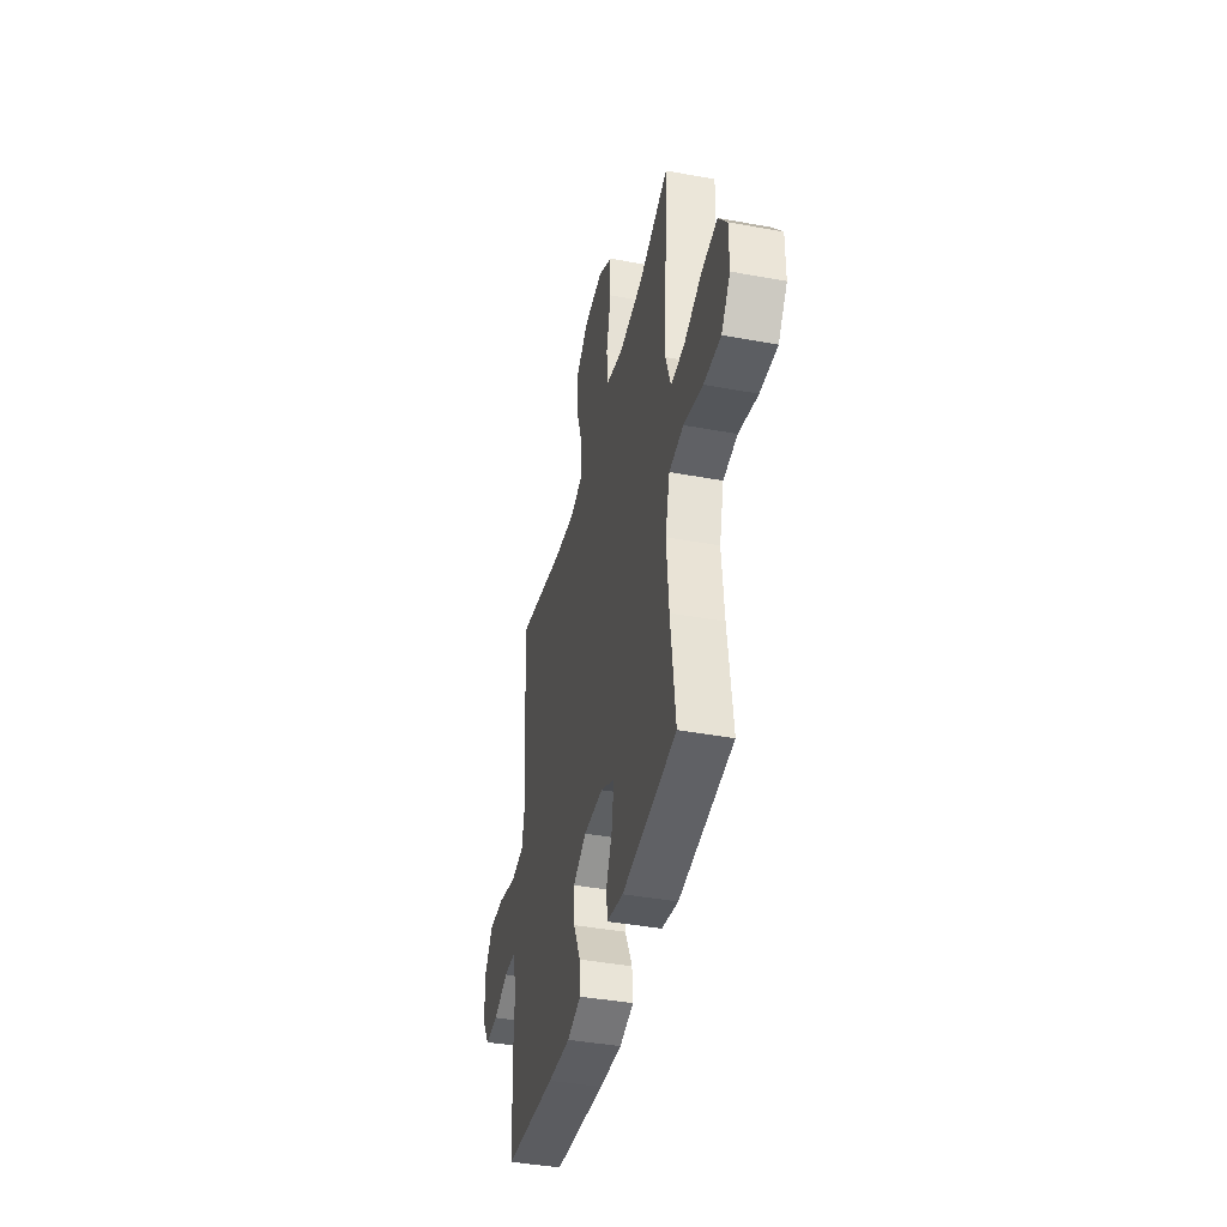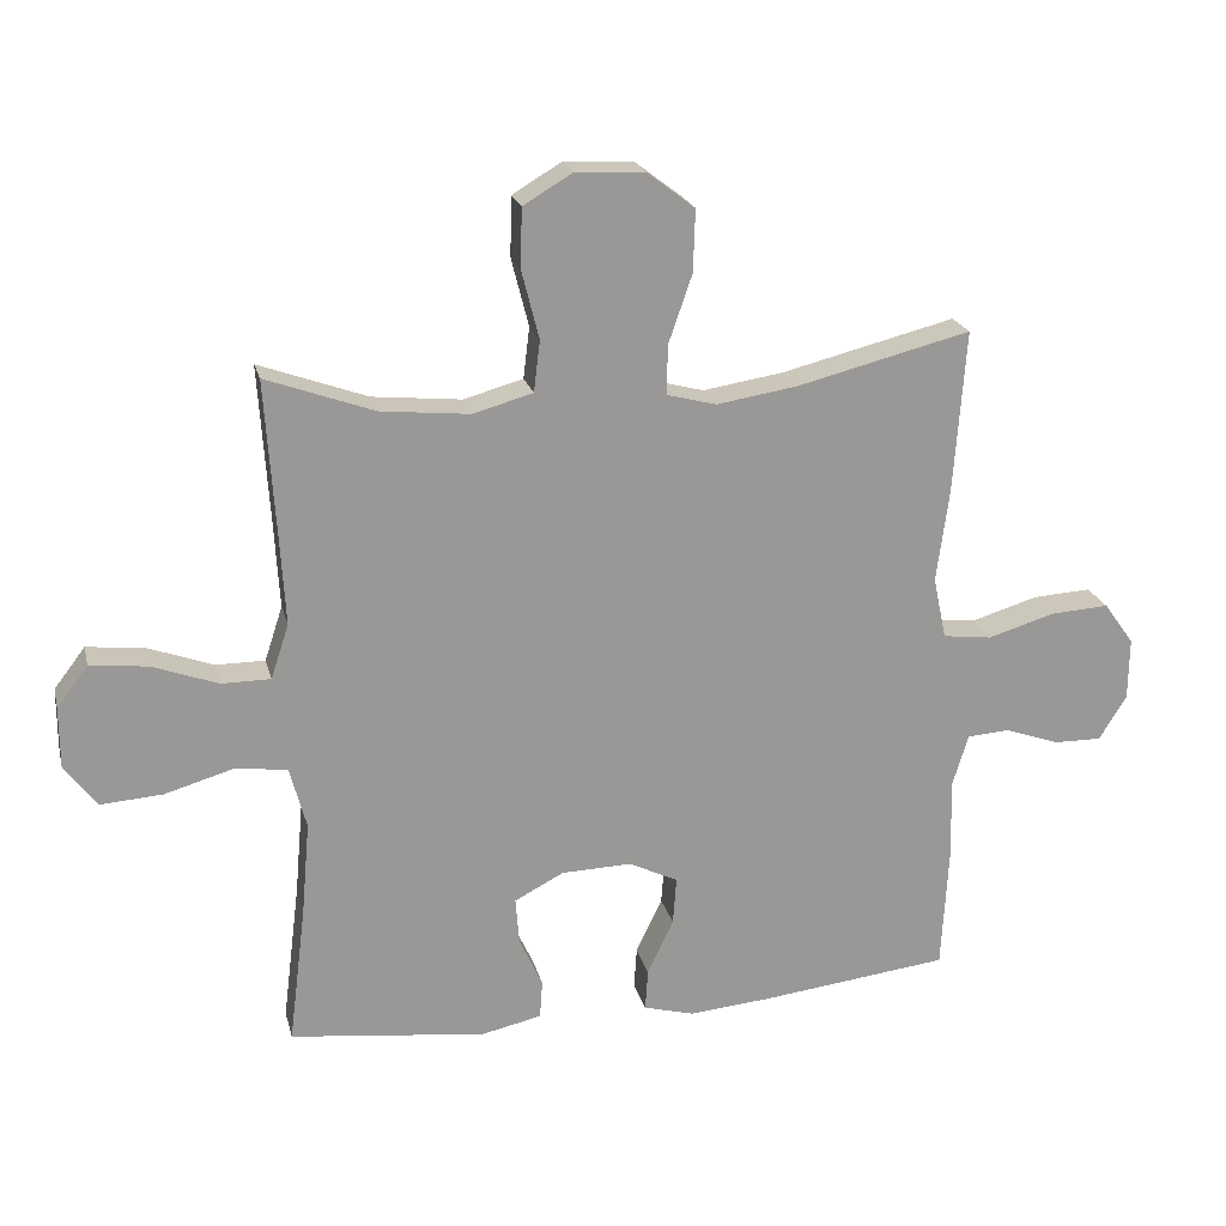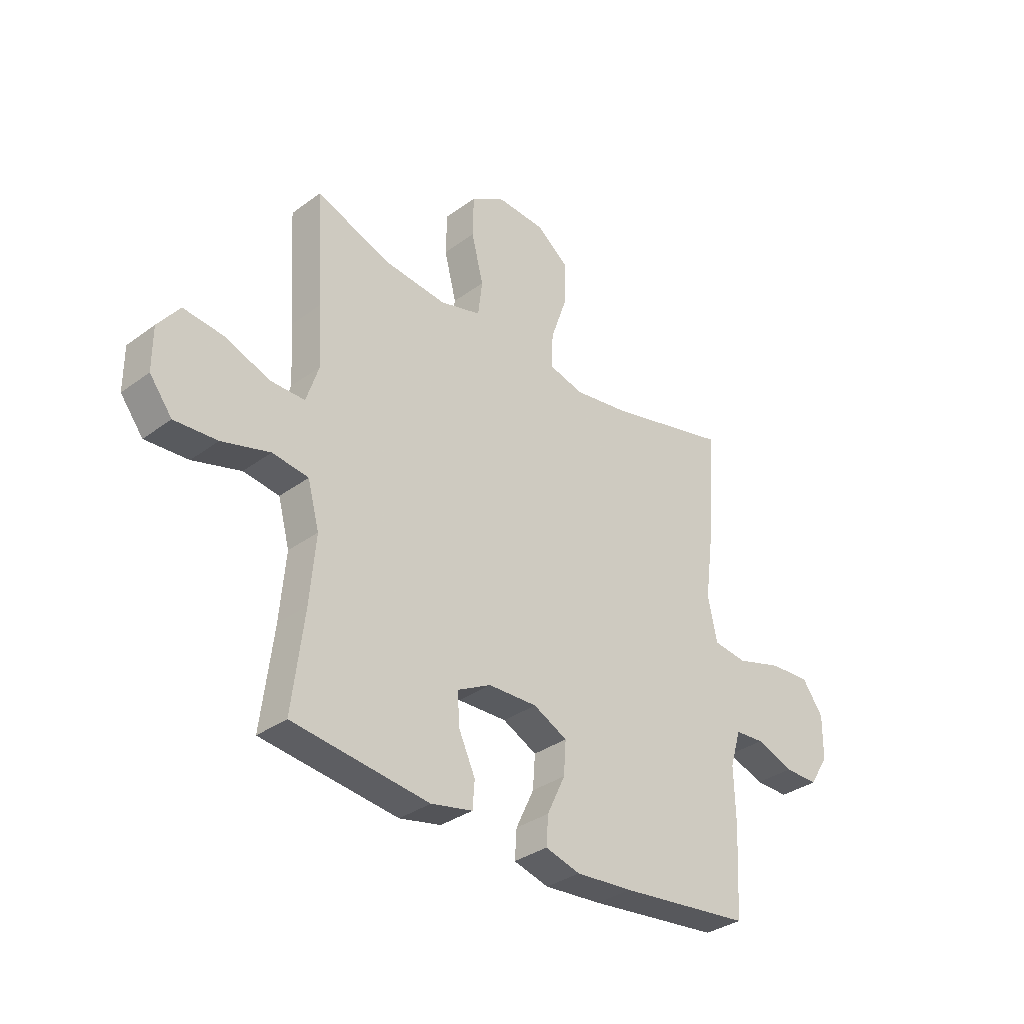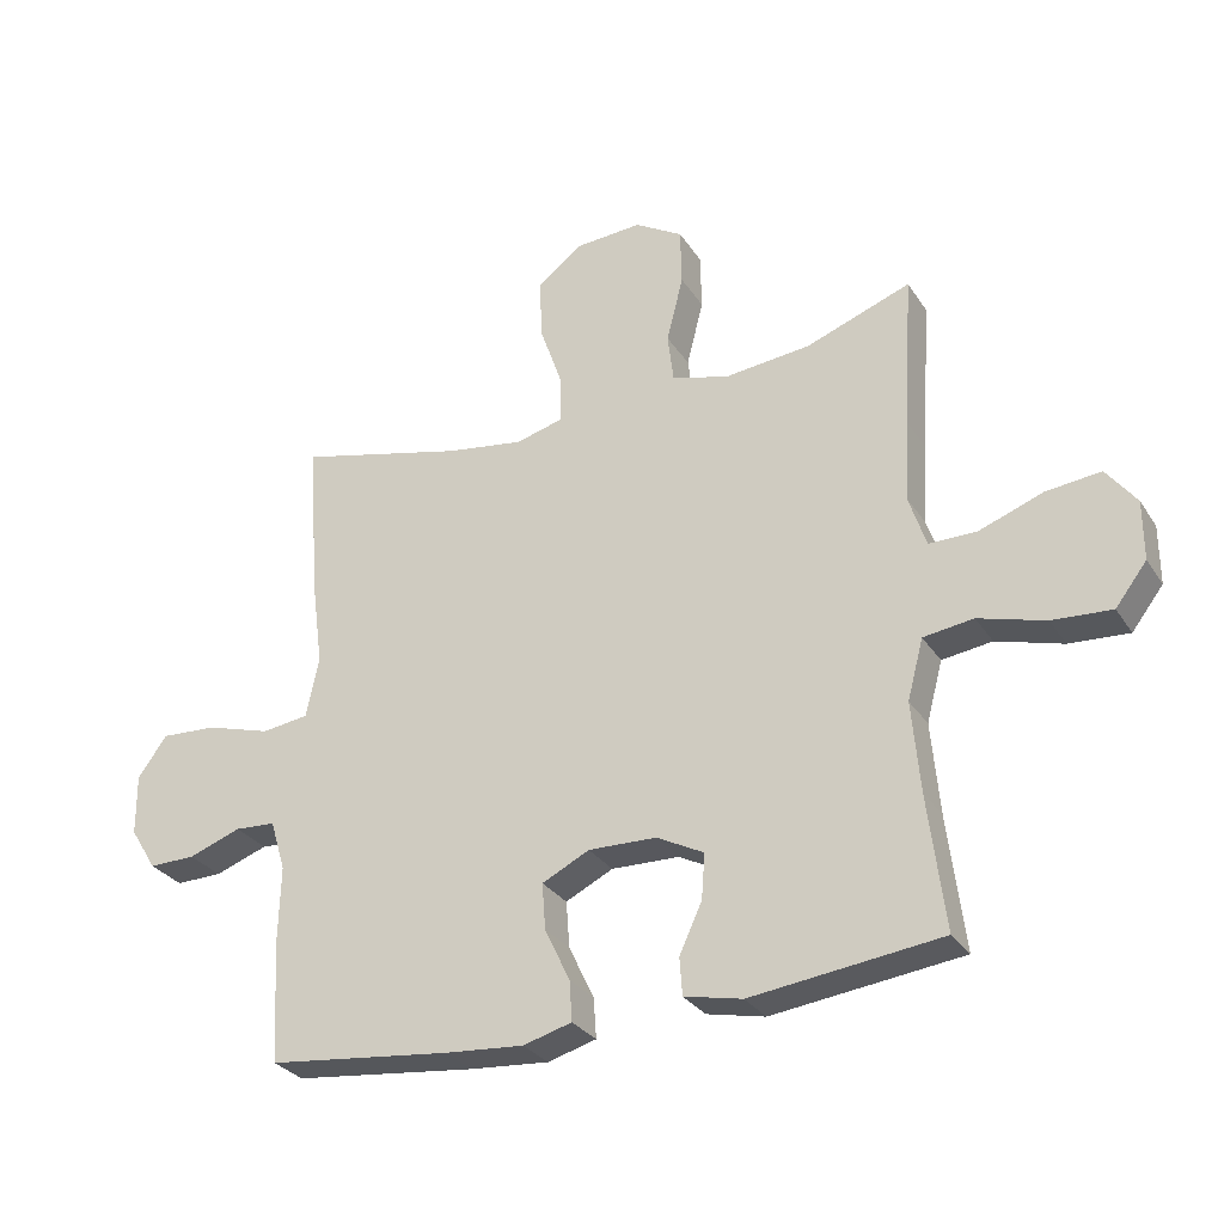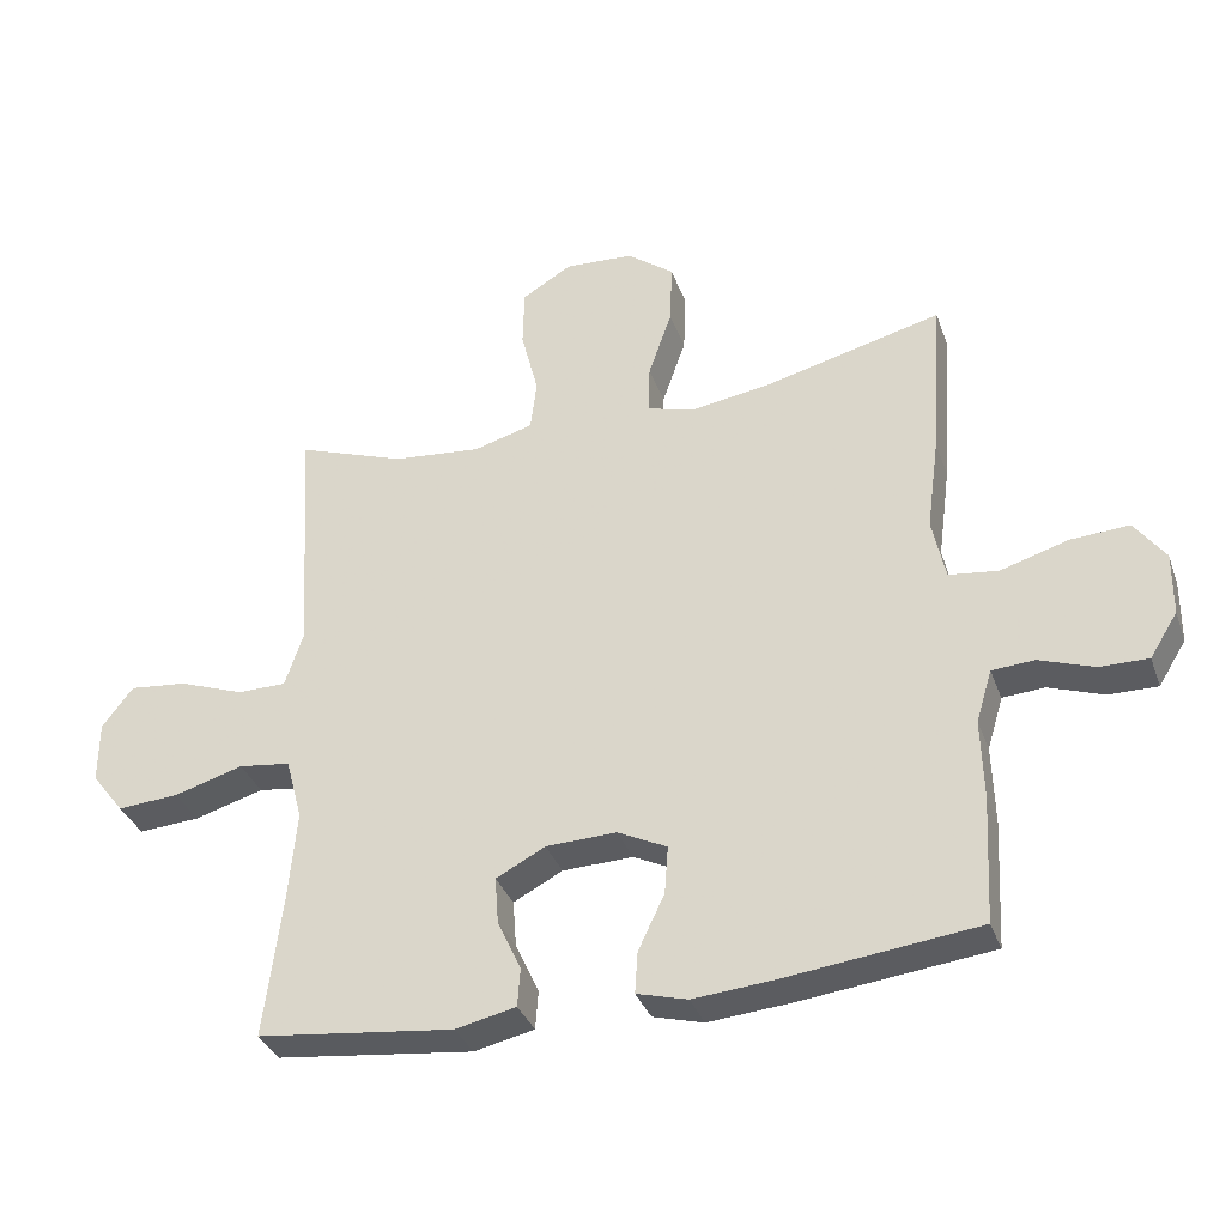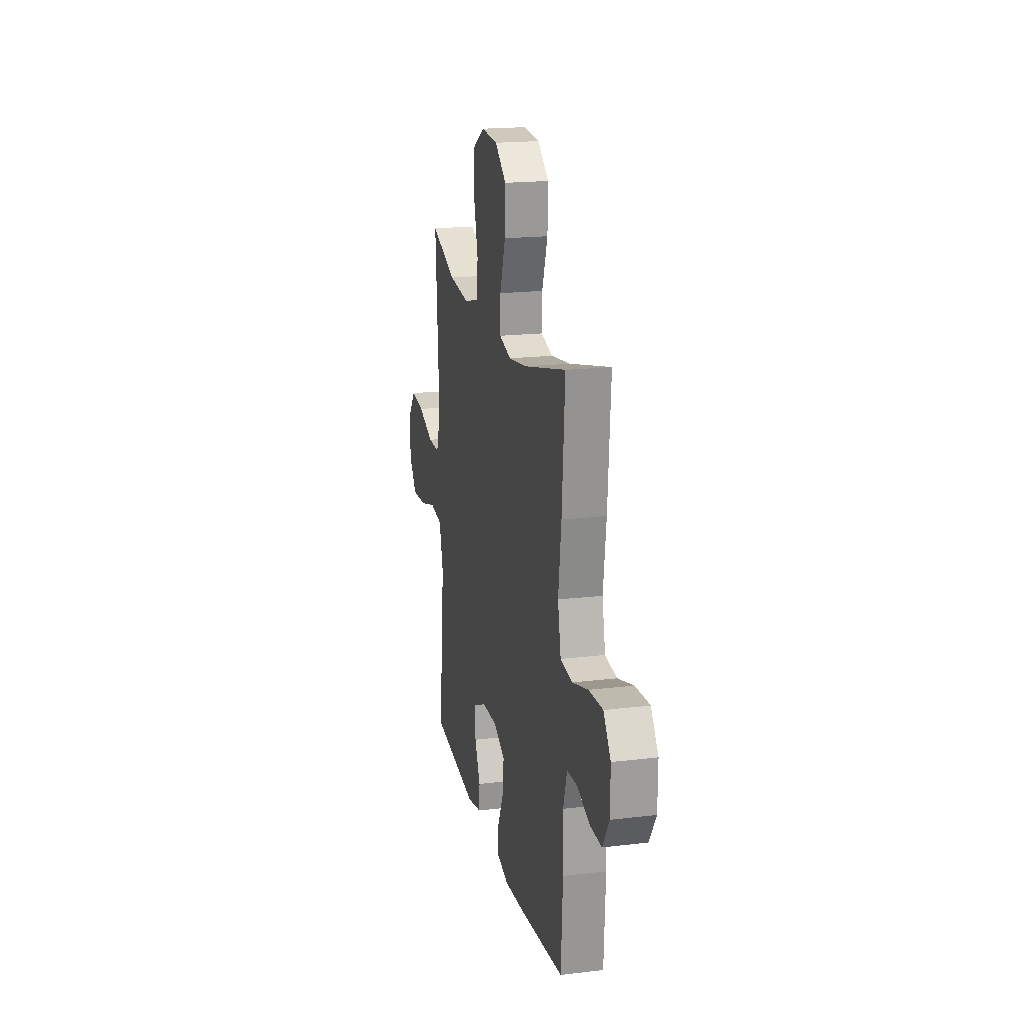
<metadata>
{"format":"obj","ext":"obj","renderer":"f3d","projection":"perspective","resolution":1024,"background":"white","views":[{"elev":-41.3,"azim":77.4,"up":"+Z"},{"elev":21.3,"azim":166.5,"up":"+Z"},{"elev":-33.8,"azim":134.9,"up":"+Z"},{"elev":-29.6,"azim":27.0,"up":"+Z"},{"elev":-34.7,"azim":-161.5,"up":"+Z"},{"elev":19.1,"azim":-102.7,"up":"+Z"}]}
</metadata>
<code>
v -0.5 0.07 -0.5
v -0.51 0.07 -0.318
v -0.507 0.07 -0.203
v -0.53 0.07 -0.127
v -0.591 0.07 -0.123
v -0.67 0.07 -0.151
v -0.74 0.07 -0.152
v -0.78 0.07 -0.088
v -0.781 0.07 0.003
v -0.737 0.07 0.064
v -0.652 0.07 0.059
v -0.555 0.07 0.03
v -0.484 0.07 0.039
v -0.465 0.07 0.129
v -0.483 0.07 0.264
v -0.5 0.07 0.5
v -0.247 0.07 0.437
v -0.131 0.07 0.419
v -0.059 0.07 0.438
v -0.061 0.07 0.51
v -0.095 0.07 0.608
v -0.098 0.07 0.698
v -0.03 0.07 0.75
v 0.07 0.07 0.756
v 0.142 0.07 0.713
v 0.144 0.07 0.627
v 0.119 0.07 0.528
v 0.128 0.07 0.454
v 0.214 0.07 0.43
v 0.343 0.07 0.443
v 0.5 0.07 0.5
v 0.485 0.07 0.269
v 0.478 0.07 0.146
v 0.504 0.07 0.067
v 0.575 0.07 0.067
v 0.67 0.07 0.102
v 0.753 0.07 0.111
v 0.798 0.07 0.052
v 0.798 0.07 -0.037
v 0.751 0.07 -0.098
v 0.662 0.07 -0.092
v 0.562 0.07 -0.063
v 0.487 0.07 -0.073
v 0.463 0.07 -0.163
v 0.475 0.07 -0.299
v 0.5 0.07 -0.5
v 0.216 0.07 -0.534
v 0.129 0.07 -0.515
v 0.125 0.07 -0.459
v 0.159 0.07 -0.385
v 0.164 0.07 -0.318
v 0.093 0.07 -0.281
v -0.009 0.07 -0.278
v -0.08 0.07 -0.313
v -0.075 0.07 -0.382
v -0.037 0.07 -0.462
v -0.033 0.07 -0.522
v -0.106 0.07 -0.542
v -0.225 0.07 -0.532
v -0.5 0 -0.5
v -0.51 0 -0.318
v -0.507 0 -0.203
v -0.53 0 -0.127
v -0.591 0 -0.123
v -0.67 0 -0.151
v -0.74 0 -0.152
v -0.78 0 -0.088
v -0.781 0 0.003
v -0.737 0 0.064
v -0.652 0 0.059
v -0.555 0 0.03
v -0.484 0 0.039
v -0.465 0 0.129
v -0.483 0 0.264
v -0.5 0 0.5
v -0.247 0 0.437
v -0.131 0 0.419
v -0.059 0 0.438
v -0.061 0 0.51
v -0.095 0 0.608
v -0.098 0 0.698
v -0.03 0 0.75
v 0.07 0 0.756
v 0.142 0 0.713
v 0.144 0 0.627
v 0.119 0 0.528
v 0.128 0 0.454
v 0.214 0 0.43
v 0.343 0 0.443
v 0.5 0 0.5
v 0.485 0 0.269
v 0.478 0 0.146
v 0.504 0 0.067
v 0.575 0 0.067
v 0.67 0 0.102
v 0.753 0 0.111
v 0.798 0 0.052
v 0.798 0 -0.037
v 0.751 0 -0.098
v 0.662 0 -0.092
v 0.562 0 -0.063
v 0.487 0 -0.073
v 0.463 0 -0.163
v 0.475 0 -0.299
v 0.5 0 -0.5
v 0.216 0 -0.534
v 0.129 0 -0.515
v 0.125 0 -0.459
v 0.159 0 -0.385
v 0.164 0 -0.318
v 0.093 0 -0.281
v -0.009 0 -0.278
v -0.08 0 -0.313
v -0.075 0 -0.382
v -0.037 0 -0.462
v -0.033 0 -0.522
v -0.106 0 -0.542
v -0.225 0 -0.532
f 1 2 3
f 59 1 3
f 58 59 3
f 57 58 3
f 56 57 3
f 55 56 3
f 54 55 3 4
f 53 54 4
f 52 53 4
f 48 49 50
f 47 48 50
f 46 47 50
f 45 46 50
f 44 45 50 51
f 43 44 51 52
f 40 41 42
f 39 40 42
f 38 39 42
f 37 38 42
f 36 37 42
f 35 36 42
f 34 35 42 43
f 43 52 4
f 34 43 4
f 33 34 4
f 30 31 32
f 33 4 5
f 32 33 5
f 30 32 5
f 29 30 5
f 25 26 27
f 24 25 27
f 23 24 27
f 22 23 27
f 21 22 27
f 20 21 27
f 19 20 27 28
f 28 29 5
f 19 28 5
f 18 19 5
f 14 15 16 17
f 13 14 17 18
f 10 11 12
f 9 10 12
f 8 9 12
f 7 8 12
f 6 7 12
f 5 6 12
f 5 12 13
f 5 13 18
f 62 61 60
f 62 60 118
f 62 118 117
f 62 117 116
f 62 116 115
f 62 115 114
f 63 62 114 113
f 63 113 112
f 63 112 111
f 109 108 107
f 109 107 106
f 109 106 105
f 109 105 104
f 110 109 104 103
f 111 110 103 102
f 101 100 99
f 101 99 98
f 101 98 97
f 101 97 96
f 101 96 95
f 101 95 94
f 102 101 94 93
f 63 111 102
f 63 102 93
f 63 93 92
f 91 90 89
f 64 63 92
f 64 92 91
f 64 91 89
f 64 89 88
f 86 85 84
f 86 84 83
f 86 83 82
f 86 82 81
f 86 81 80
f 86 80 79
f 87 86 79 78
f 64 88 87
f 64 87 78
f 64 78 77
f 76 75 74 73
f 77 76 73 72
f 71 70 69
f 71 69 68
f 71 68 67
f 71 67 66
f 71 66 65
f 71 65 64
f 72 71 64
f 77 72 64
f 1 60 61 2
f 2 61 62 3
f 3 62 63 4
f 4 63 64 5
f 5 64 65 6
f 6 65 66 7
f 7 66 67 8
f 8 67 68 9
f 9 68 69 10
f 10 69 70 11
f 11 70 71 12
f 12 71 72 13
f 13 72 73 14
f 14 73 74 15
f 15 74 75 16
f 16 75 76 17
f 17 76 77 18
f 18 77 78 19
f 19 78 79 20
f 20 79 80 21
f 21 80 81 22
f 22 81 82 23
f 23 82 83 24
f 24 83 84 25
f 25 84 85 26
f 26 85 86 27
f 27 86 87 28
f 28 87 88 29
f 29 88 89 30
f 30 89 90 31
f 31 90 91 32
f 32 91 92 33
f 33 92 93 34
f 34 93 94 35
f 35 94 95 36
f 36 95 96 37
f 37 96 97 38
f 38 97 98 39
f 39 98 99 40
f 40 99 100 41
f 41 100 101 42
f 42 101 102 43
f 43 102 103 44
f 44 103 104 45
f 45 104 105 46
f 46 105 106 47
f 47 106 107 48
f 48 107 108 49
f 49 108 109 50
f 50 109 110 51
f 51 110 111 52
f 52 111 112 53
f 53 112 113 54
f 54 113 114 55
f 55 114 115 56
f 56 115 116 57
f 57 116 117 58
f 58 117 118 59
f 59 118 60 1

</code>
